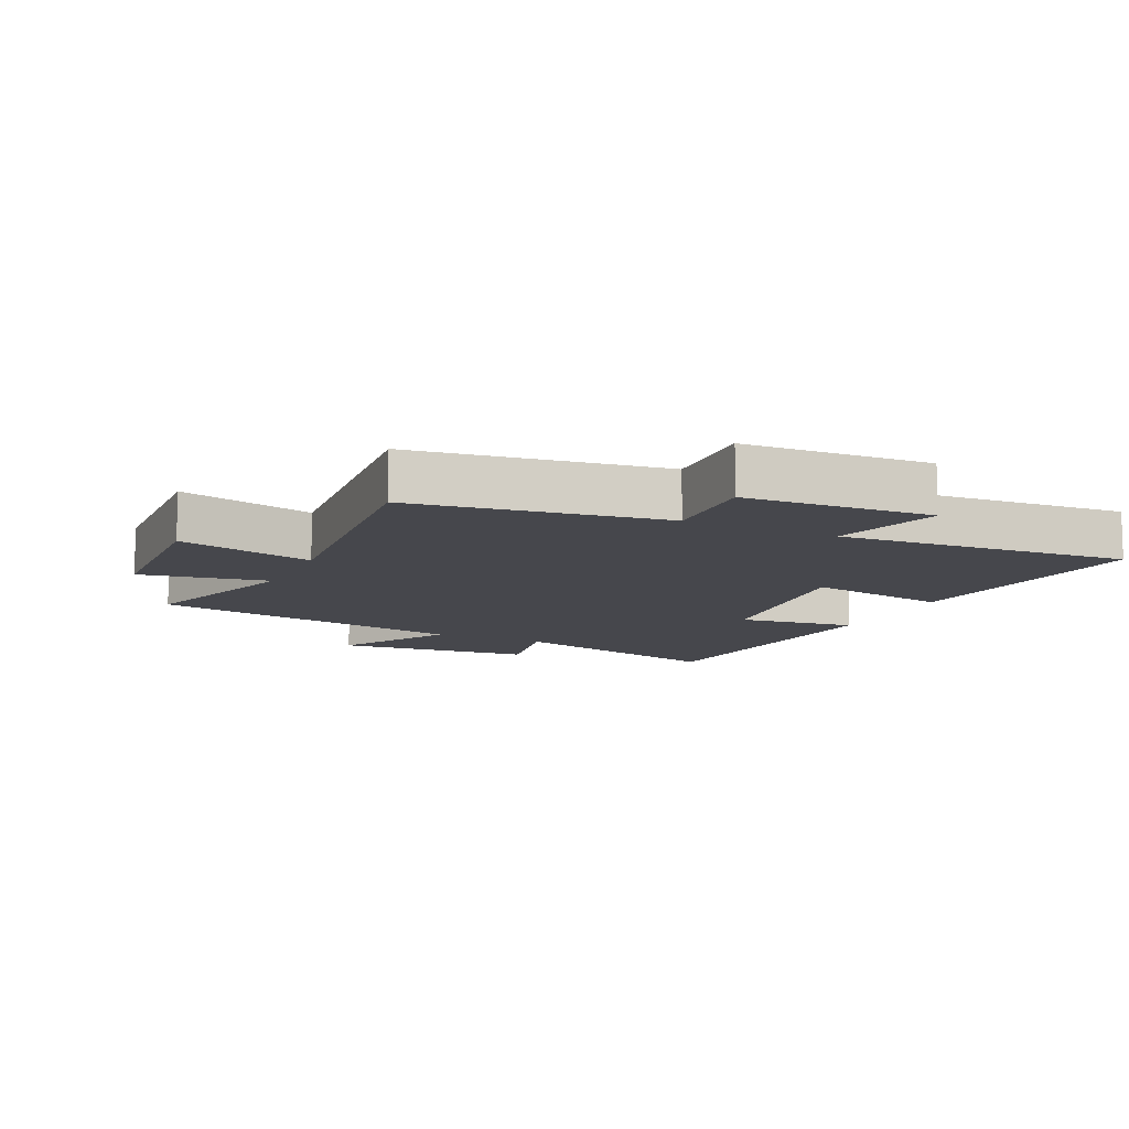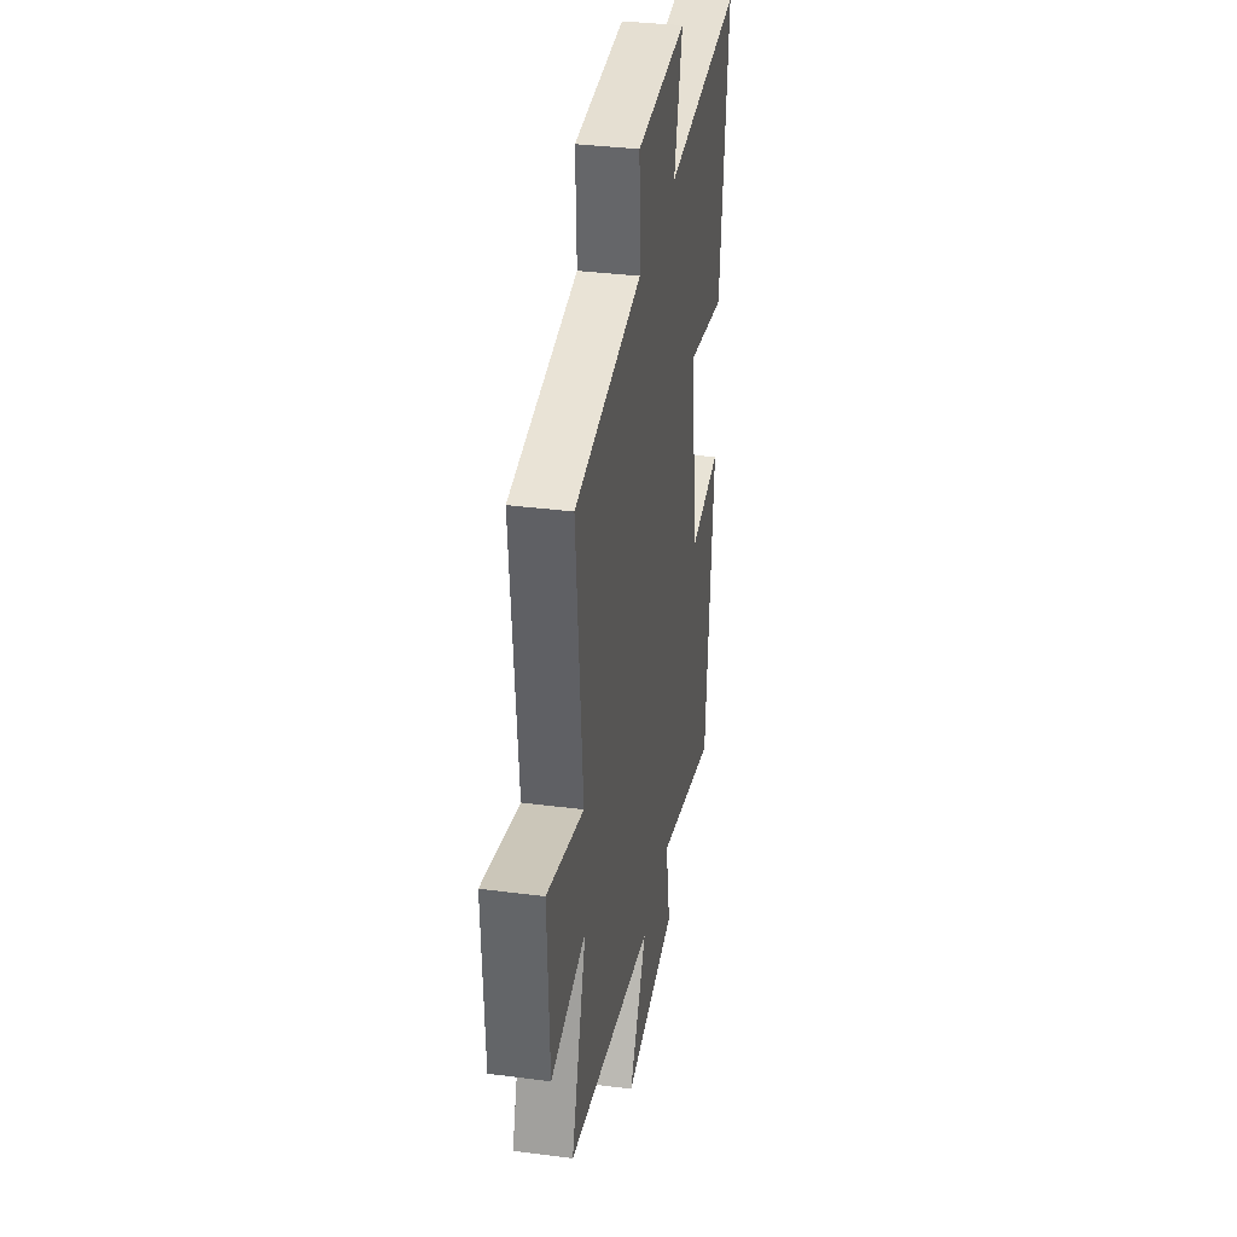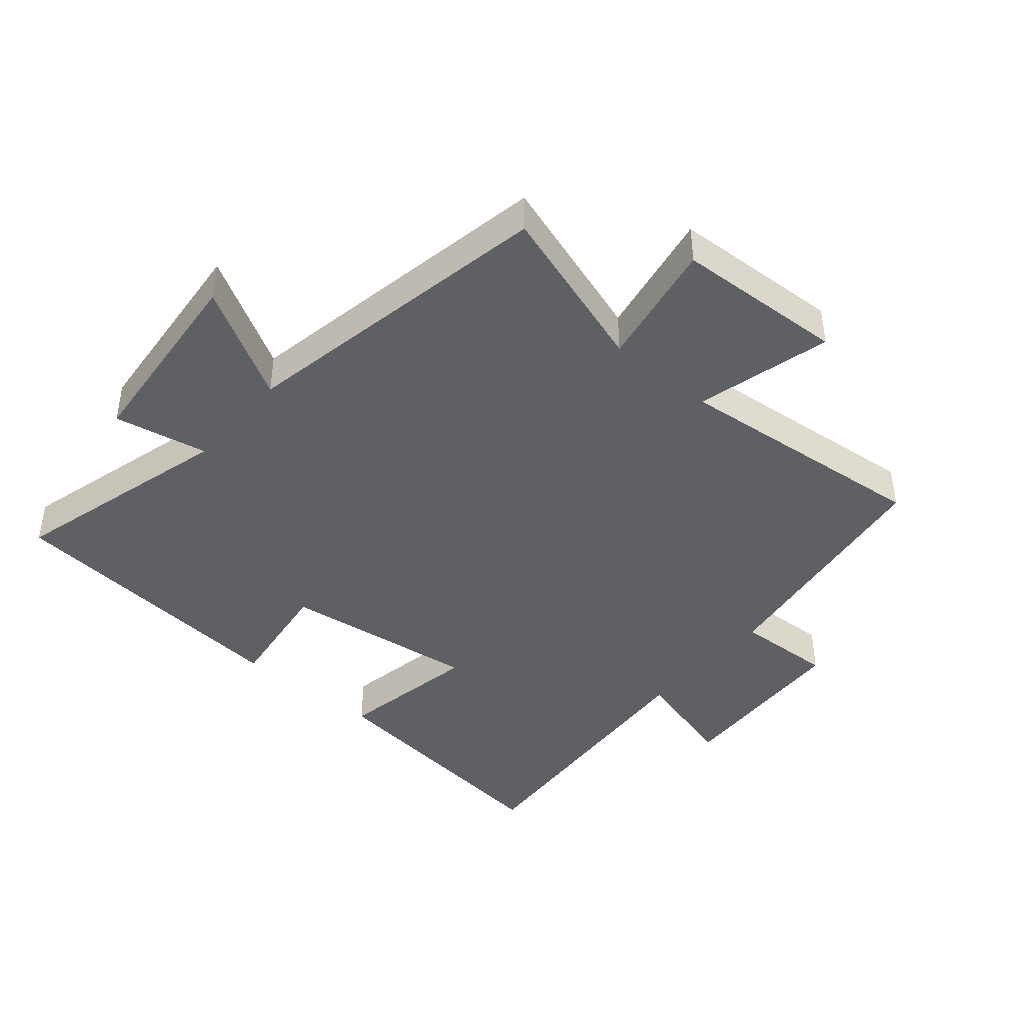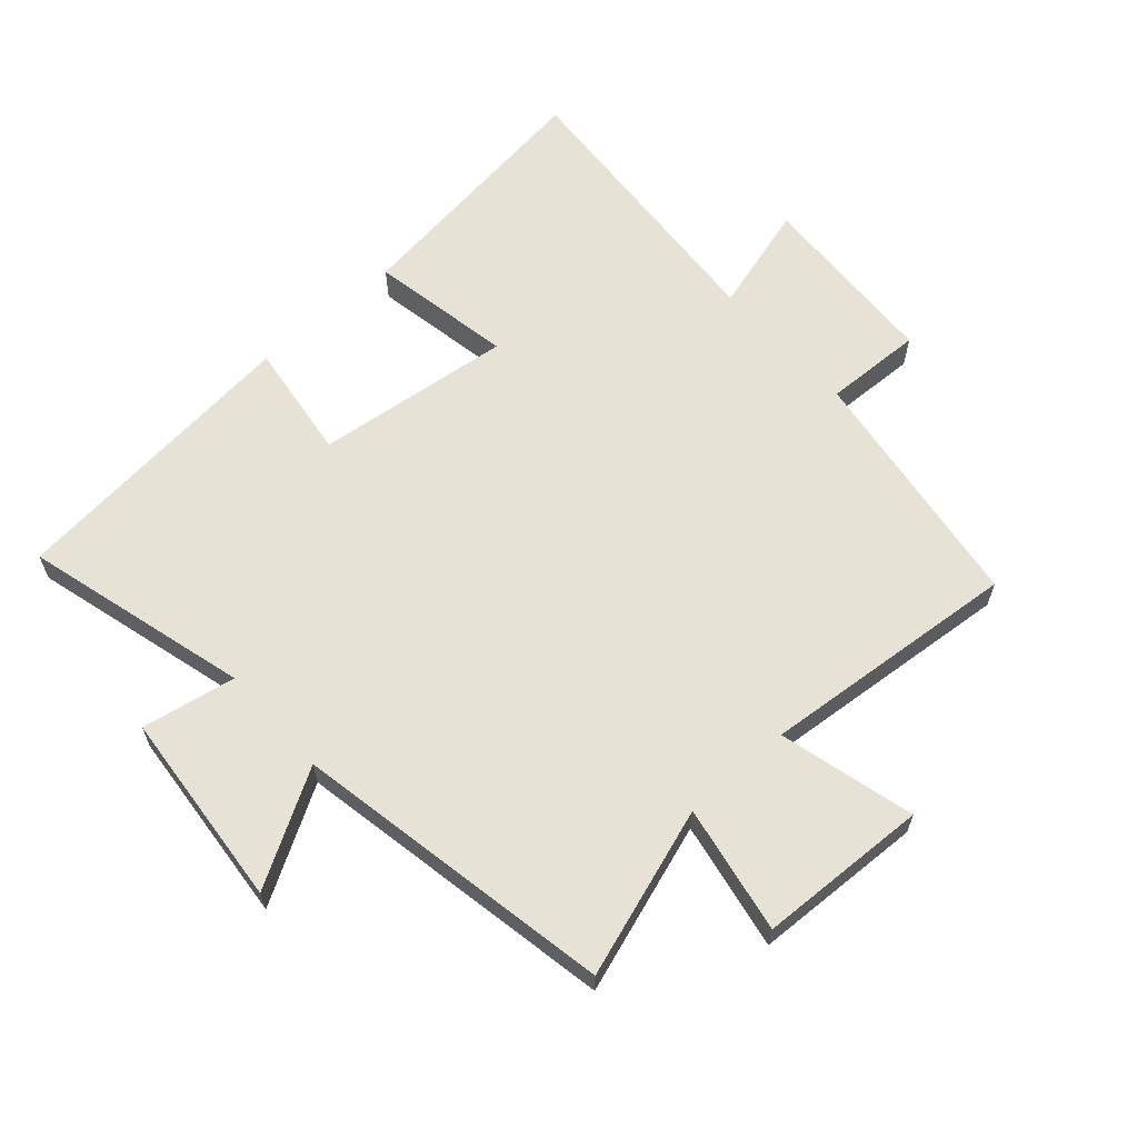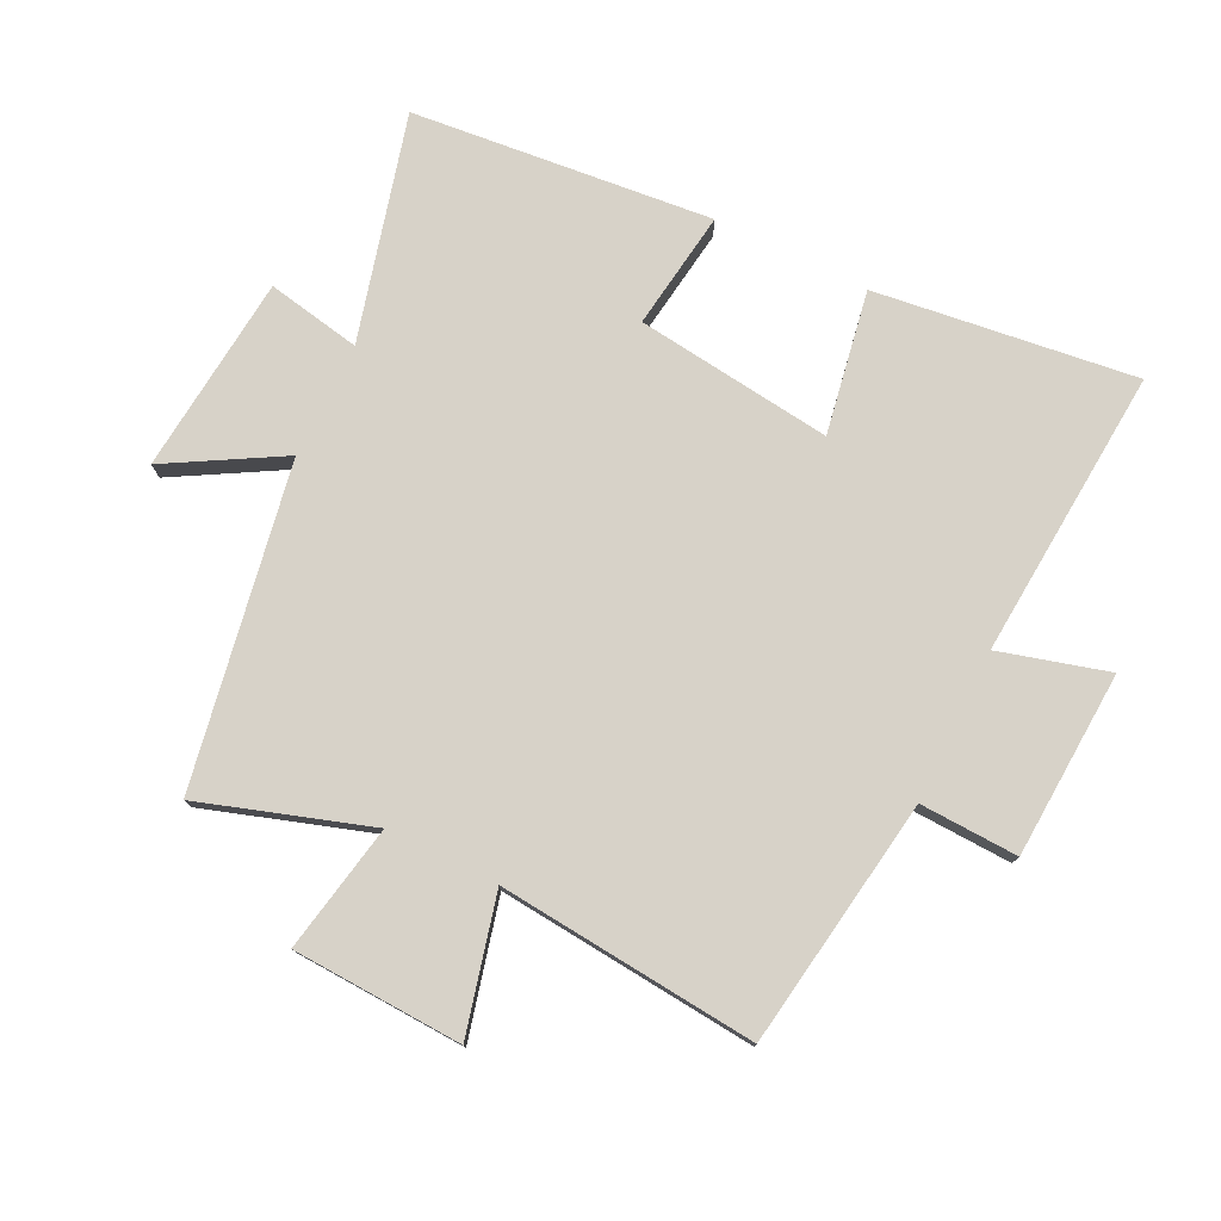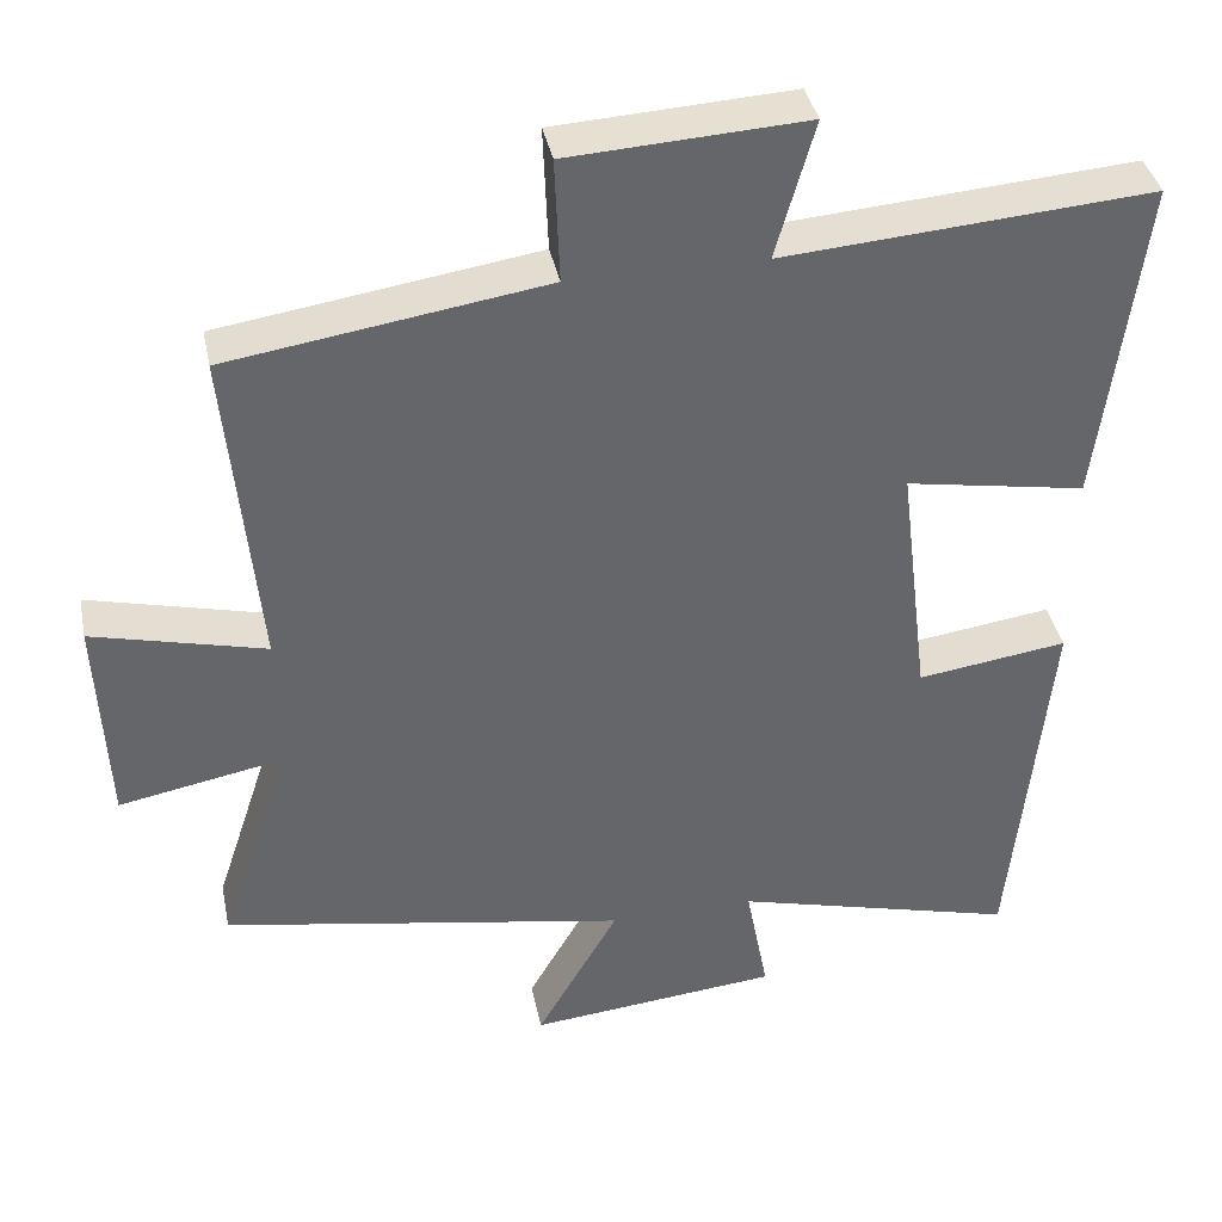
<metadata>
{"format":"obj","ext":"obj","renderer":"f3d","projection":"perspective","resolution":1024,"background":"white","views":[{"elev":-11.0,"azim":-25.1,"up":"+Y"},{"elev":34.6,"azim":-80.1,"up":"+Z"},{"elev":-42.3,"azim":-130.3,"up":"+Y"},{"elev":62.9,"azim":-131.9,"up":"+Y"},{"elev":77.3,"azim":-63.8,"up":"+Y"},{"elev":38.6,"azim":-11.5,"up":"+Z"}]}
</metadata>
<code>
v -0.587 0.07 -0.409
v -0.5 0.07 -0.143
v -0.702 0.07 -0.181
v -0.714 0.07 0.087
v -0.5 0.07 0.033
v -0.538 0.07 0.441
v -0.145 0.07 0.5
v -0.151 0.07 0.655
v 0.143 0.07 0.671
v 0.095 0.07 0.5
v 0.552 0.07 0.534
v 0.5 0.07 0.123
v 0.275 0.07 0.163
v 0.313 0.07 -0.147
v 0.5 0.07 -0.121
v 0.453 0.07 -0.594
v 0.099 0.07 -0.5
v 0.127 0.07 -0.648
v -0.185 0.07 -0.678
v -0.083 0.07 -0.5
v -0.587 0 -0.409
v -0.5 0 -0.143
v -0.702 0 -0.181
v -0.714 0 0.087
v -0.5 0 0.033
v -0.538 0 0.441
v -0.145 0 0.5
v -0.151 0 0.655
v 0.143 0 0.671
v 0.095 0 0.5
v 0.552 0 0.534
v 0.5 0 0.123
v 0.275 0 0.163
v 0.313 0 -0.147
v 0.5 0 -0.121
v 0.453 0 -0.594
v 0.099 0 -0.5
v 0.127 0 -0.648
v -0.185 0 -0.678
v -0.083 0 -0.5
f 17 18 19 20
f 17 20 1 2
f 14 15 16 17
f 13 14 17 2
f 10 11 12 13
f 10 13 2 3
f 7 8 9 10
f 5 6 7 10
f 5 10 3
f 3 4 5
f 40 39 38 37
f 22 21 40 37
f 37 36 35 34
f 22 37 34 33
f 33 32 31 30
f 23 22 33 30
f 30 29 28 27
f 30 27 26 25
f 23 30 25
f 25 24 23
f 1 21 22 2
f 2 22 23 3
f 3 23 24 4
f 4 24 25 5
f 5 25 26 6
f 6 26 27 7
f 7 27 28 8
f 8 28 29 9
f 9 29 30 10
f 10 30 31 11
f 11 31 32 12
f 12 32 33 13
f 13 33 34 14
f 14 34 35 15
f 15 35 36 16
f 16 36 37 17
f 17 37 38 18
f 18 38 39 19
f 19 39 40 20
f 20 40 21 1

</code>
